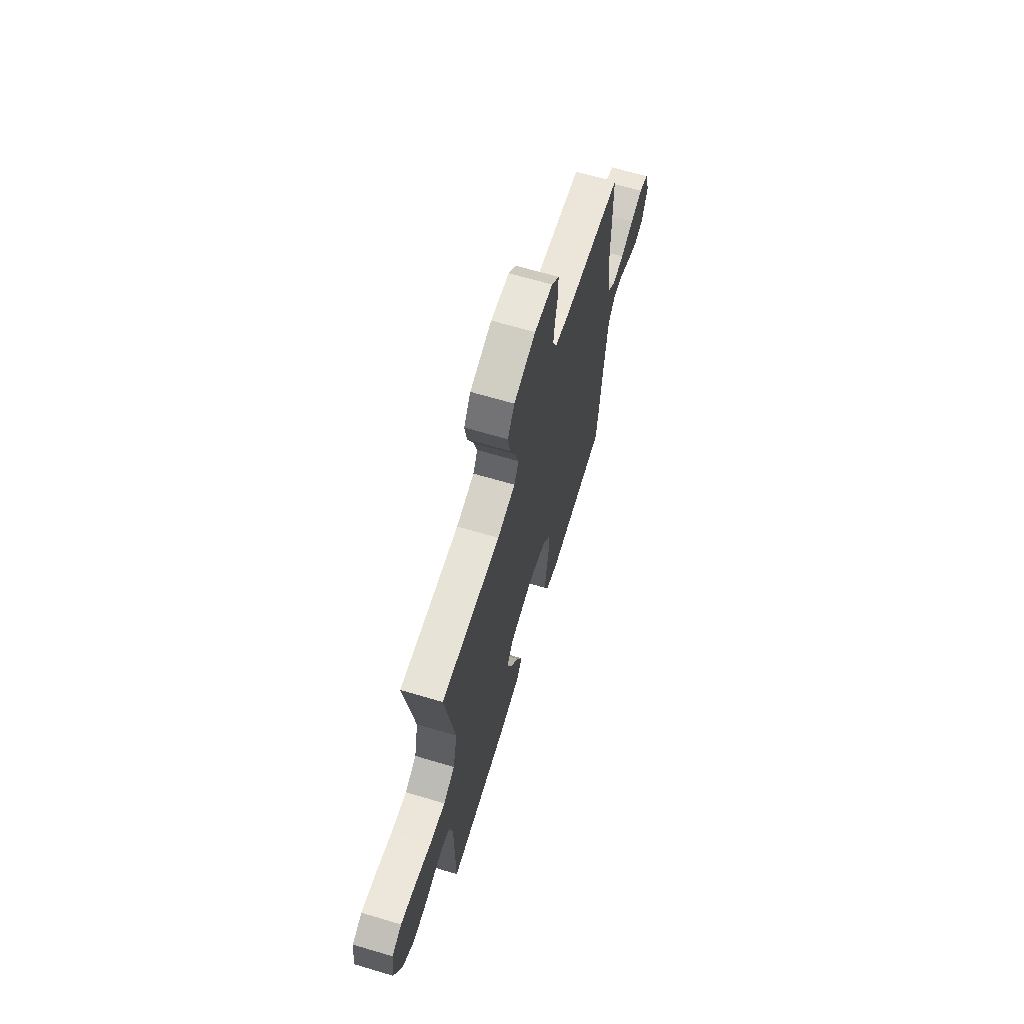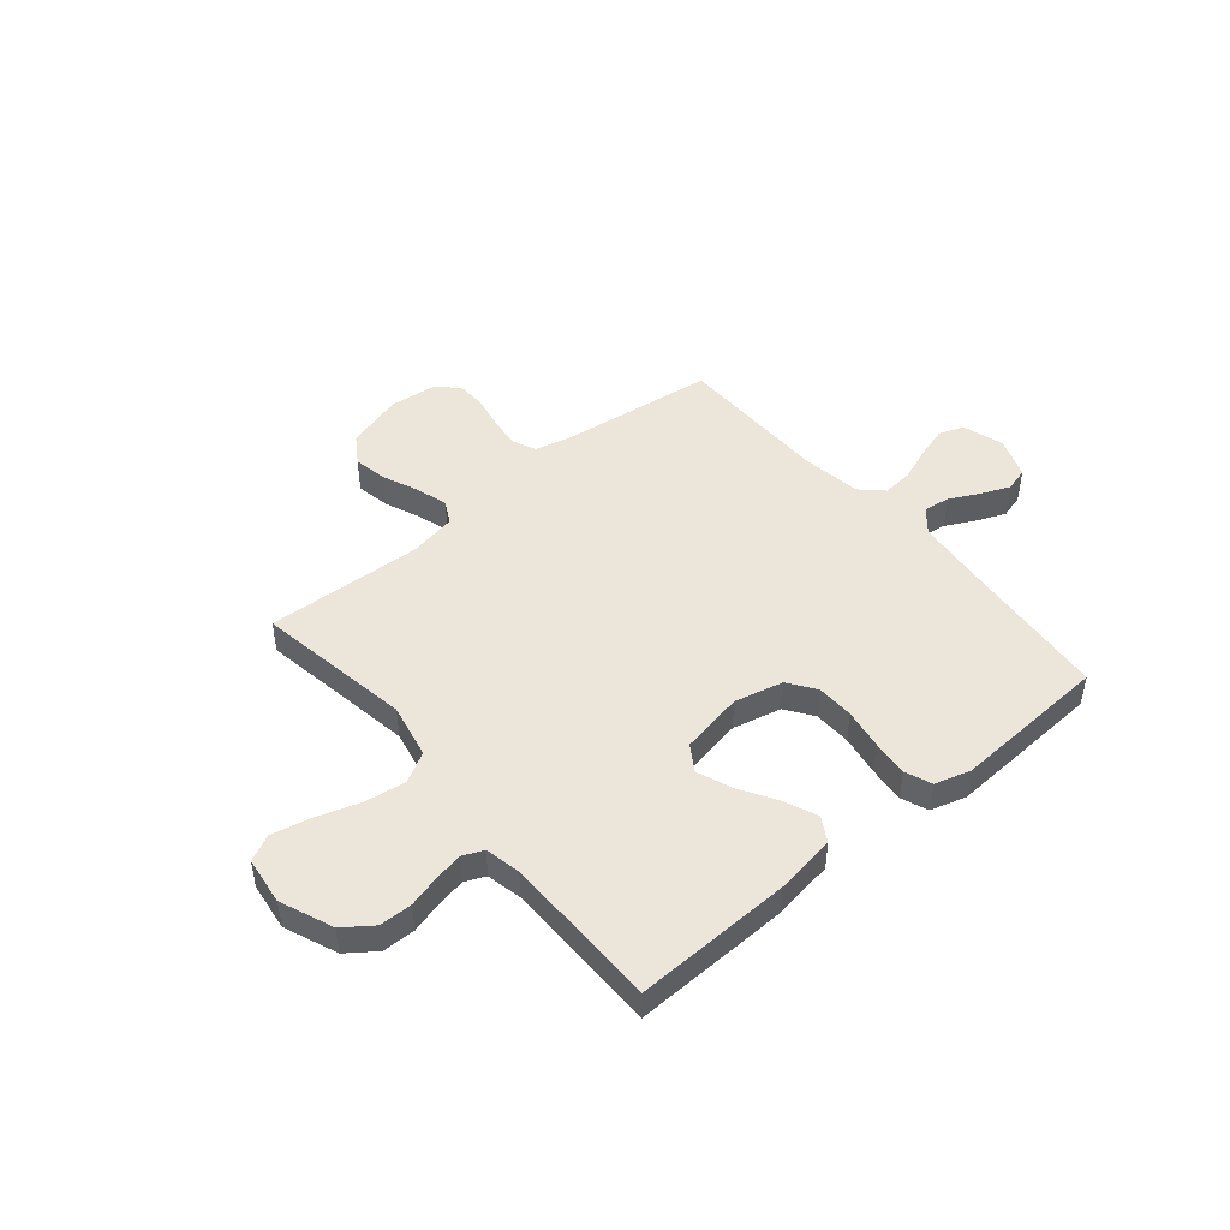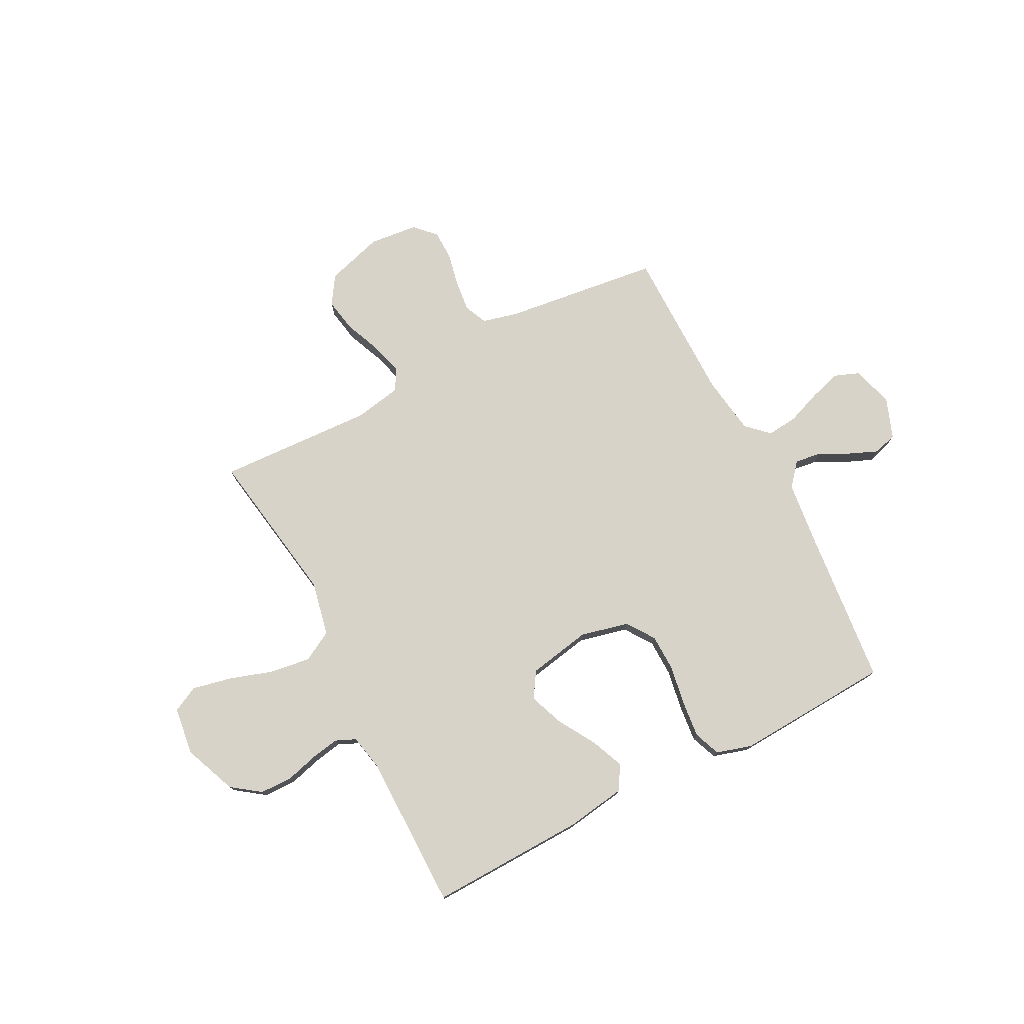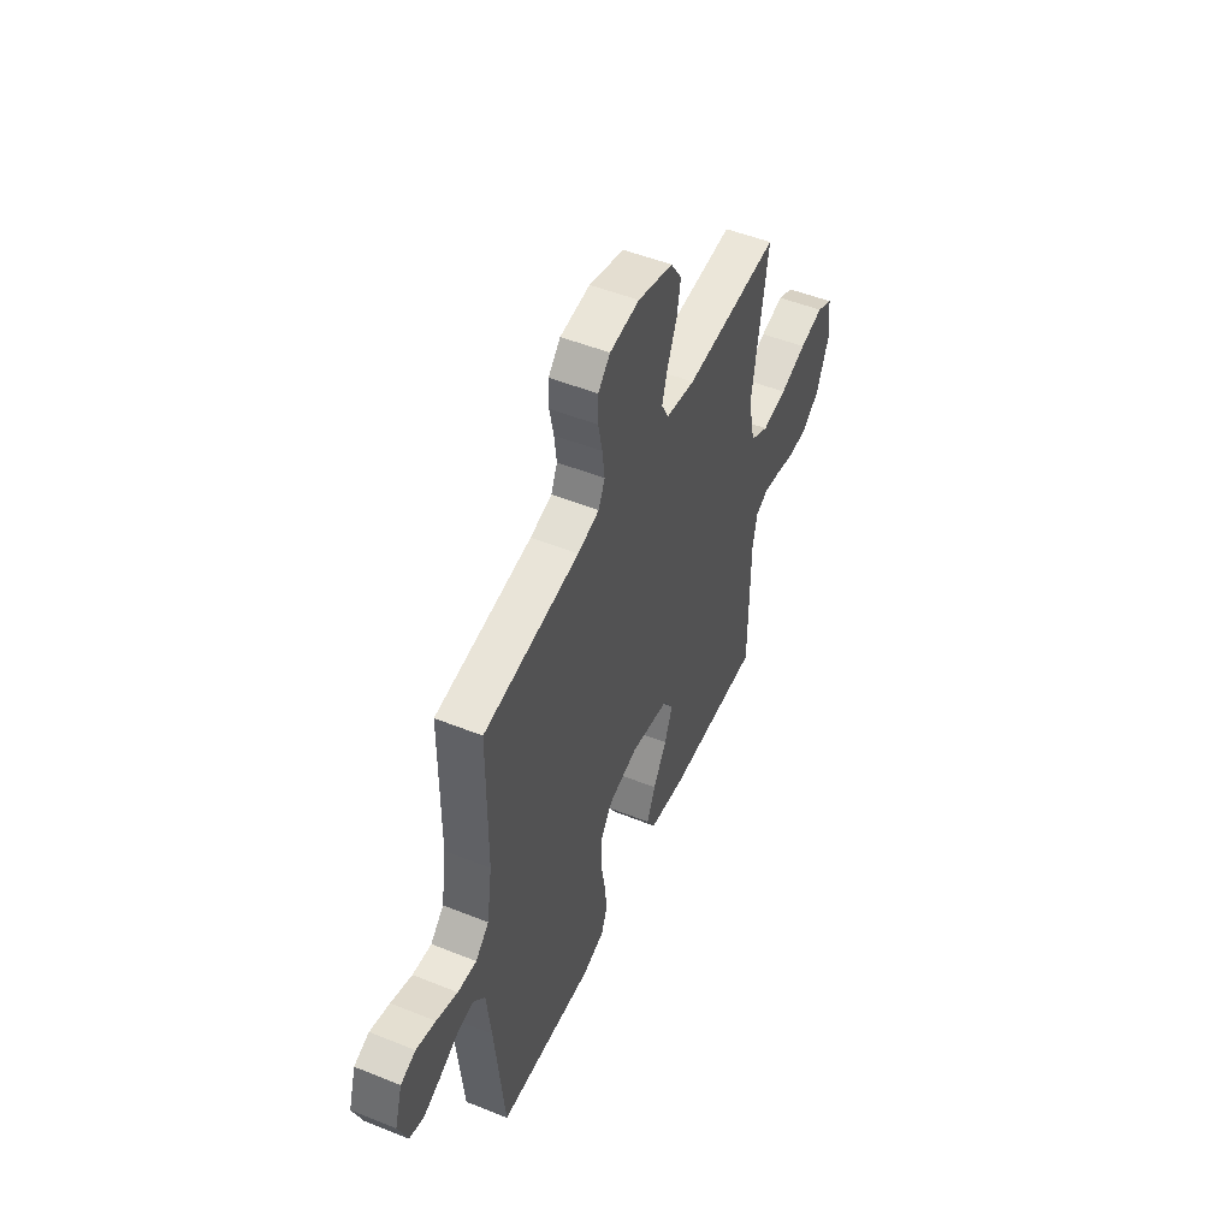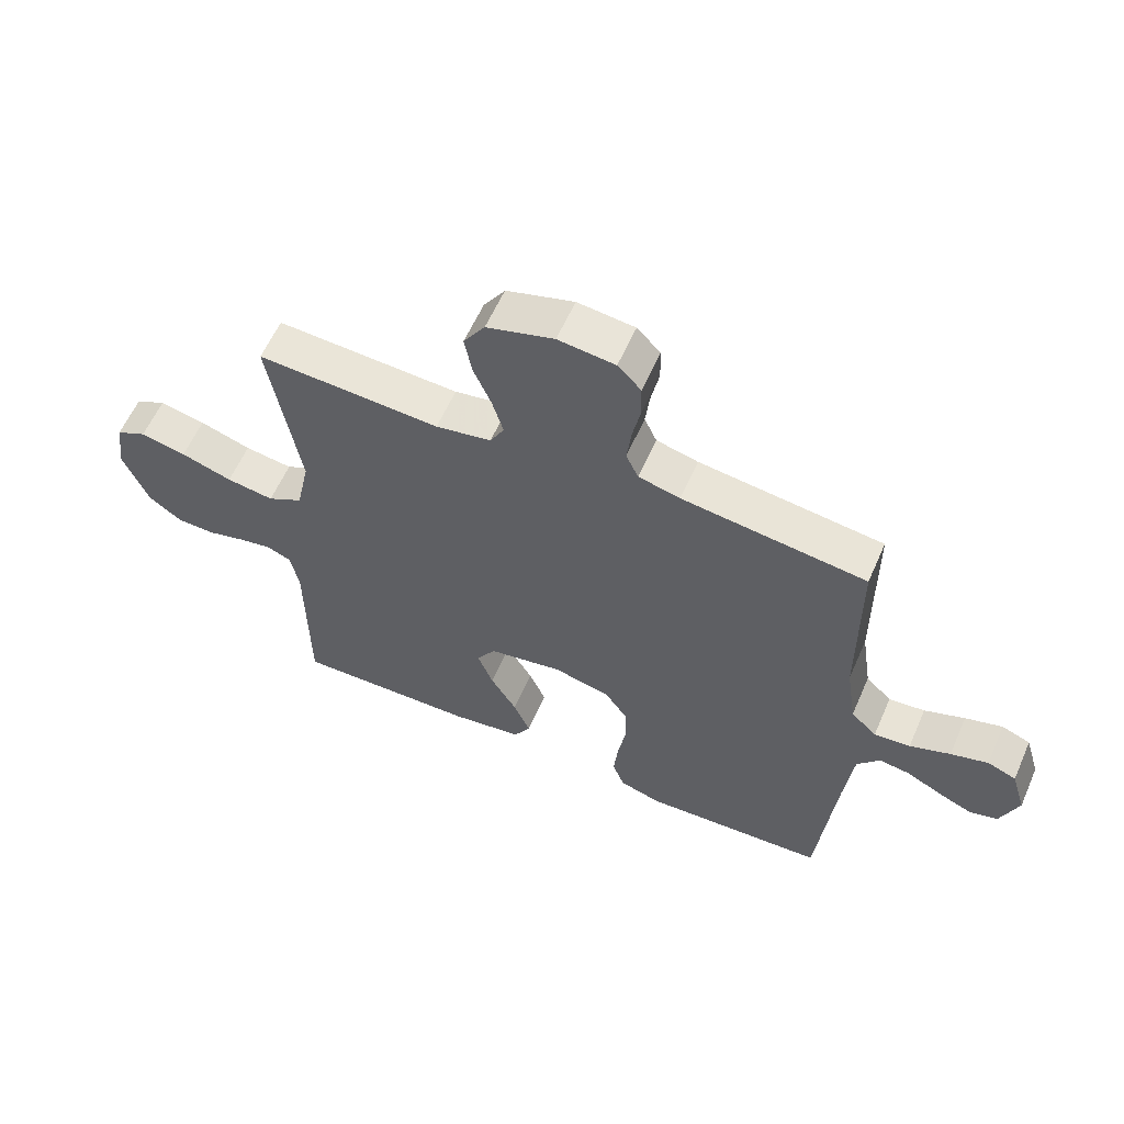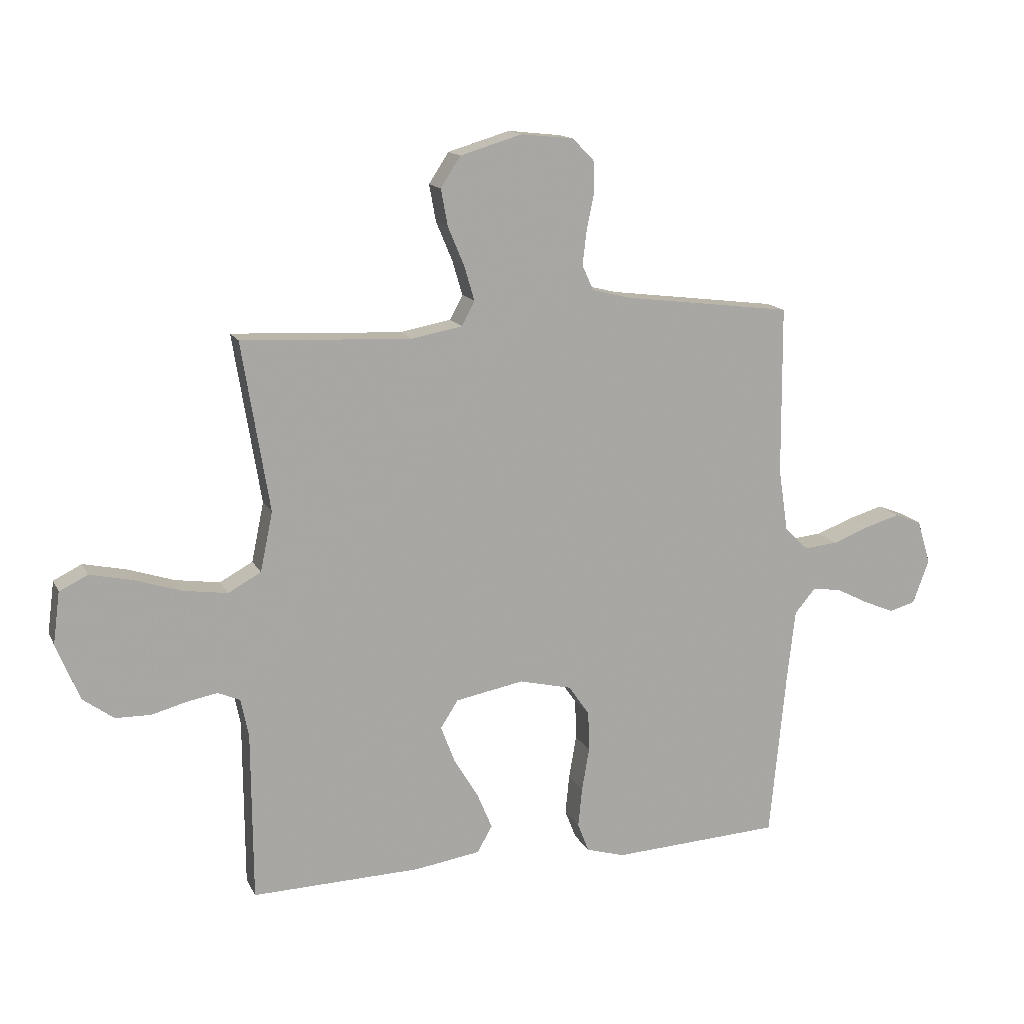
<metadata>
{"format":"obj","ext":"obj","renderer":"f3d","projection":"perspective","resolution":1024,"background":"white","views":[{"elev":65.6,"azim":106.7,"up":"+Z"},{"elev":47.1,"azim":140.1,"up":"+Y"},{"elev":76.6,"azim":152.7,"up":"+Y"},{"elev":50.9,"azim":-66.4,"up":"+Z"},{"elev":59.6,"azim":-156.3,"up":"+Z"},{"elev":14.3,"azim":161.5,"up":"+Z"}]}
</metadata>
<code>
v -0.5 0.07 -0.5
v -0.529 0.07 -0.2
v -0.543 0.07 -0.076
v -0.58 0.07 -0.032
v -0.631 0.07 -0.039
v -0.688 0.07 -0.068
v -0.743 0.07 -0.091
v -0.789 0.07 -0.078
v -0.818 0.07 0
v -0.794 0.07 0.079
v -0.747 0.07 0.097
v -0.686 0.07 0.079
v -0.62 0.07 0.054
v -0.561 0.07 0.048
v -0.519 0.07 0.088
v -0.502 0.07 0.2
v -0.5 0.07 0.5
v -0.2 0.07 0.537
v -0.132 0.07 0.554
v -0.112 0.07 0.598
v -0.119 0.07 0.658
v -0.132 0.07 0.722
v -0.131 0.07 0.779
v -0.093 0.07 0.818
v 0 0.07 0.828
v 0.11 0.07 0.795
v 0.145 0.07 0.741
v 0.133 0.07 0.676
v 0.104 0.07 0.607
v 0.086 0.07 0.546
v 0.109 0.07 0.503
v 0.2 0.07 0.486
v 0.5 0.07 0.5
v 0.451 0.07 0.2
v 0.473 0.07 0.095
v 0.531 0.07 0.063
v 0.609 0.07 0.074
v 0.693 0.07 0.101
v 0.768 0.07 0.117
v 0.818 0.07 0.092
v 0.83 0.07 0
v 0.789 0.07 -0.101
v 0.734 0.07 -0.141
v 0.671 0.07 -0.142
v 0.609 0.07 -0.125
v 0.555 0.07 -0.115
v 0.516 0.07 -0.132
v 0.502 0.07 -0.2
v 0.5 0.07 -0.5
v 0.2 0.07 -0.491
v 0.084 0.07 -0.473
v 0.057 0.07 -0.426
v 0.084 0.07 -0.362
v 0.127 0.07 -0.291
v 0.152 0.07 -0.225
v 0.121 0.07 -0.176
v 0 0.07 -0.153
v -0.093 0.07 -0.175
v -0.13 0.07 -0.228
v -0.132 0.07 -0.299
v -0.119 0.07 -0.376
v -0.112 0.07 -0.446
v -0.132 0.07 -0.497
v -0.2 0.07 -0.517
v -0.5 0 -0.5
v -0.529 0 -0.2
v -0.543 0 -0.076
v -0.58 0 -0.032
v -0.631 0 -0.039
v -0.688 0 -0.068
v -0.743 0 -0.091
v -0.789 0 -0.078
v -0.818 0 0
v -0.794 0 0.079
v -0.747 0 0.097
v -0.686 0 0.079
v -0.62 0 0.054
v -0.561 0 0.048
v -0.519 0 0.088
v -0.502 0 0.2
v -0.5 0 0.5
v -0.2 0 0.537
v -0.132 0 0.554
v -0.112 0 0.598
v -0.119 0 0.658
v -0.132 0 0.722
v -0.131 0 0.779
v -0.093 0 0.818
v 0 0 0.828
v 0.11 0 0.795
v 0.145 0 0.741
v 0.133 0 0.676
v 0.104 0 0.607
v 0.086 0 0.546
v 0.109 0 0.503
v 0.2 0 0.486
v 0.5 0 0.5
v 0.451 0 0.2
v 0.473 0 0.095
v 0.531 0 0.063
v 0.609 0 0.074
v 0.693 0 0.101
v 0.768 0 0.117
v 0.818 0 0.092
v 0.83 0 0
v 0.789 0 -0.101
v 0.734 0 -0.141
v 0.671 0 -0.142
v 0.609 0 -0.125
v 0.555 0 -0.115
v 0.516 0 -0.132
v 0.502 0 -0.2
v 0.5 0 -0.5
v 0.2 0 -0.491
v 0.084 0 -0.473
v 0.057 0 -0.426
v 0.084 0 -0.362
v 0.127 0 -0.291
v 0.152 0 -0.225
v 0.121 0 -0.176
v 0 0 -0.153
v -0.093 0 -0.175
v -0.13 0 -0.228
v -0.132 0 -0.299
v -0.119 0 -0.376
v -0.112 0 -0.446
v -0.132 0 -0.497
v -0.2 0 -0.517
f 63 64 1 2
f 60 61 62 63
f 60 63 2 3
f 59 60 3 4
f 58 59 4
f 57 58 4
f 56 57 4
f 51 52 53 54
f 51 54 55
f 48 49 50 51
f 47 48 51 55
f 46 47 55 56
f 42 43 44 45
f 42 45 46
f 41 42 46
f 37 38 39 40
f 36 37 40 41
f 32 33 34
f 31 32 34 35
f 26 27 28 29
f 26 29 30
f 25 26 30
f 24 25 30
f 21 22 23 24
f 20 21 24 30
f 19 20 30 31
f 16 17 18
f 15 16 18 19
f 10 11 12 13
f 8 9 10 13
f 8 13 14
f 5 6 7 8
f 5 8 14
f 4 5 14 15
f 36 41 46 56
f 35 36 56 4
f 19 31 35
f 4 15 19 35
f 66 65 128 127
f 127 126 125 124
f 67 66 127 124
f 68 67 124 123
f 68 123 122
f 68 122 121
f 68 121 120
f 118 117 116 115
f 119 118 115
f 115 114 113 112
f 119 115 112 111
f 120 119 111 110
f 109 108 107 106
f 110 109 106
f 110 106 105
f 104 103 102 101
f 105 104 101 100
f 98 97 96
f 99 98 96 95
f 93 92 91 90
f 94 93 90
f 94 90 89
f 94 89 88
f 88 87 86 85
f 94 88 85 84
f 95 94 84 83
f 82 81 80
f 83 82 80 79
f 77 76 75 74
f 77 74 73 72
f 78 77 72
f 72 71 70 69
f 78 72 69
f 79 78 69 68
f 120 110 105 100
f 68 120 100 99
f 99 95 83
f 99 83 79 68
f 1 65 66 2
f 2 66 67 3
f 3 67 68 4
f 4 68 69 5
f 5 69 70 6
f 6 70 71 7
f 7 71 72 8
f 8 72 73 9
f 9 73 74 10
f 10 74 75 11
f 11 75 76 12
f 12 76 77 13
f 13 77 78 14
f 14 78 79 15
f 15 79 80 16
f 16 80 81 17
f 17 81 82 18
f 18 82 83 19
f 19 83 84 20
f 20 84 85 21
f 21 85 86 22
f 22 86 87 23
f 23 87 88 24
f 24 88 89 25
f 25 89 90 26
f 26 90 91 27
f 27 91 92 28
f 28 92 93 29
f 29 93 94 30
f 30 94 95 31
f 31 95 96 32
f 32 96 97 33
f 33 97 98 34
f 34 98 99 35
f 35 99 100 36
f 36 100 101 37
f 37 101 102 38
f 38 102 103 39
f 39 103 104 40
f 40 104 105 41
f 41 105 106 42
f 42 106 107 43
f 43 107 108 44
f 44 108 109 45
f 45 109 110 46
f 46 110 111 47
f 47 111 112 48
f 48 112 113 49
f 49 113 114 50
f 50 114 115 51
f 51 115 116 52
f 52 116 117 53
f 53 117 118 54
f 54 118 119 55
f 55 119 120 56
f 56 120 121 57
f 57 121 122 58
f 58 122 123 59
f 59 123 124 60
f 60 124 125 61
f 61 125 126 62
f 62 126 127 63
f 63 127 128 64
f 64 128 65 1

</code>
